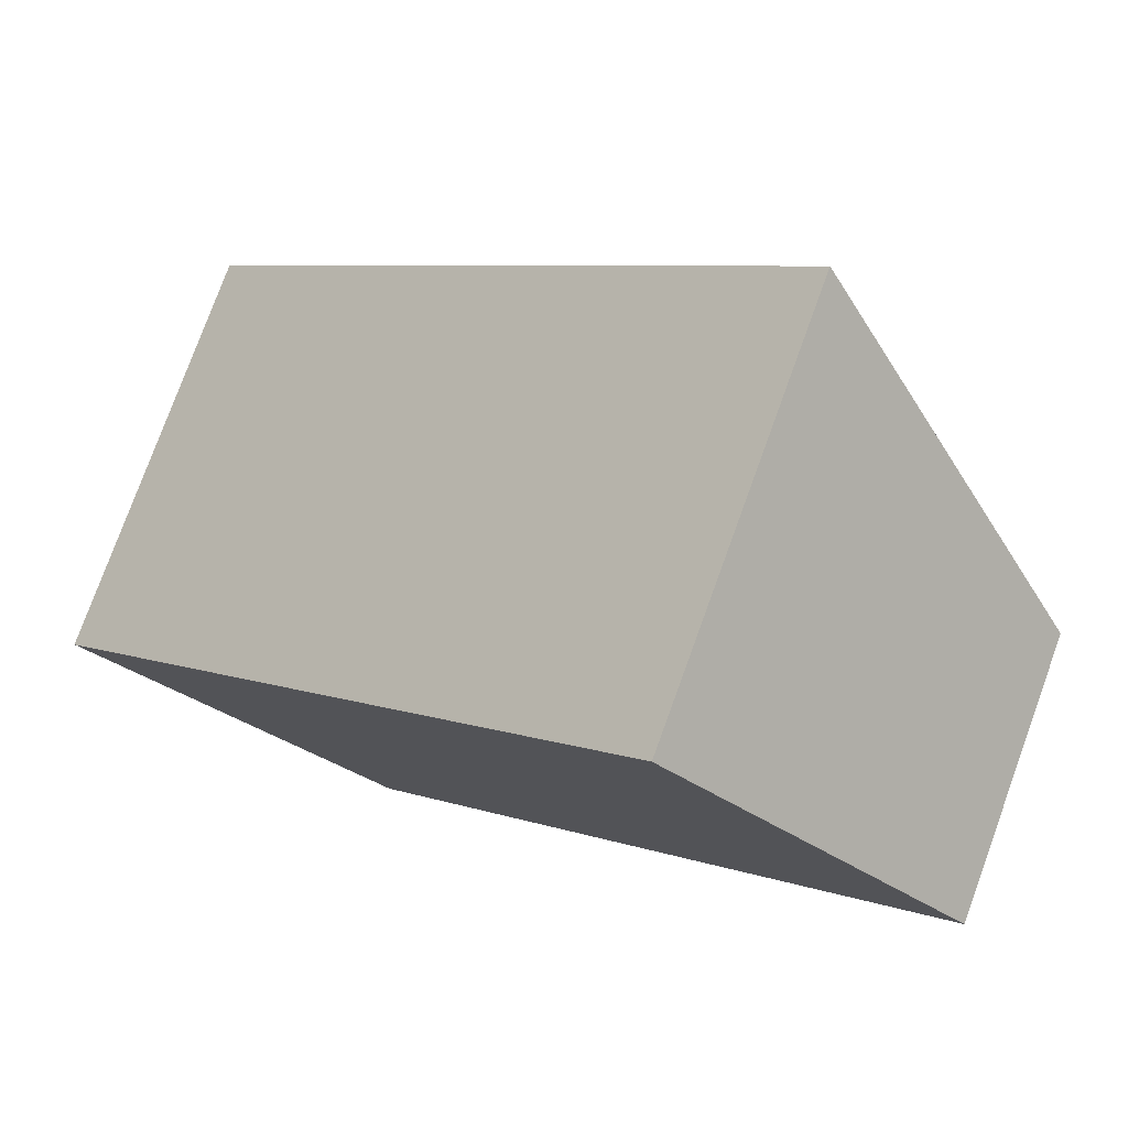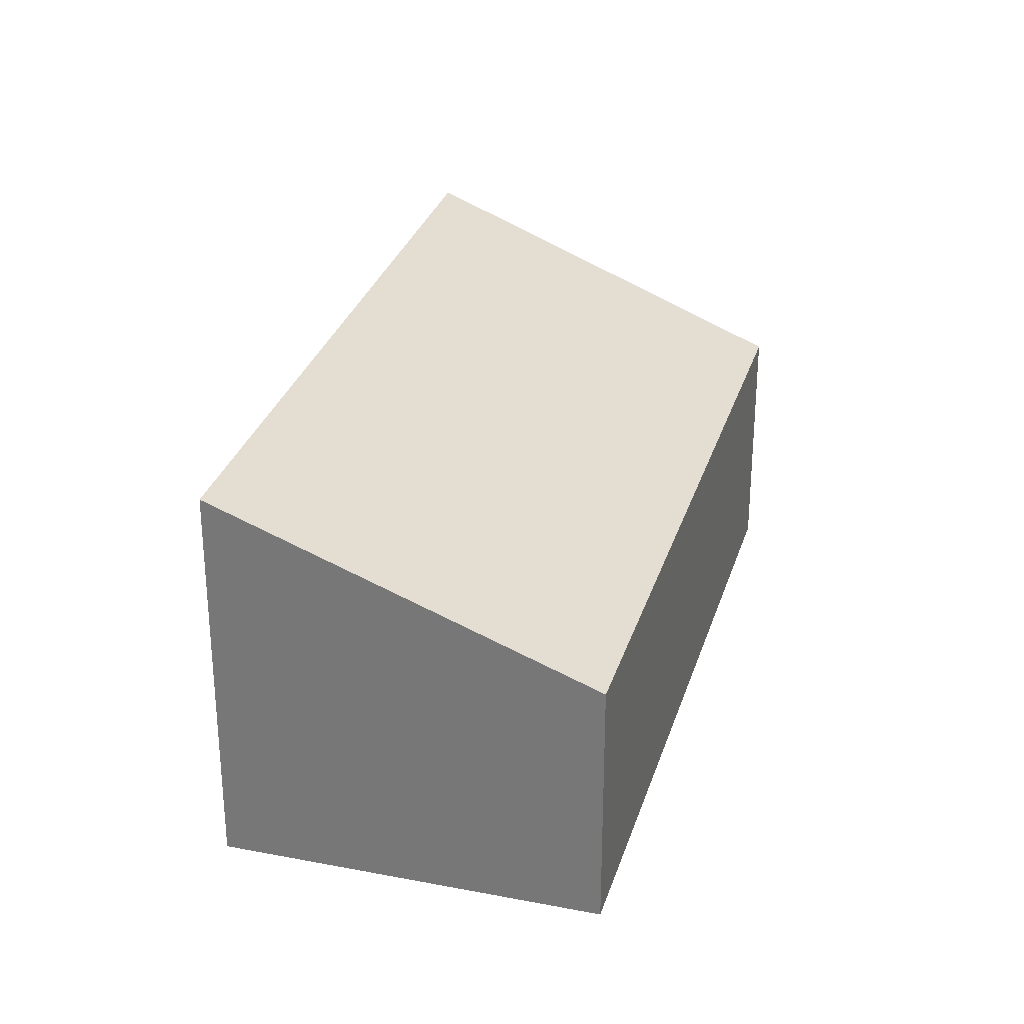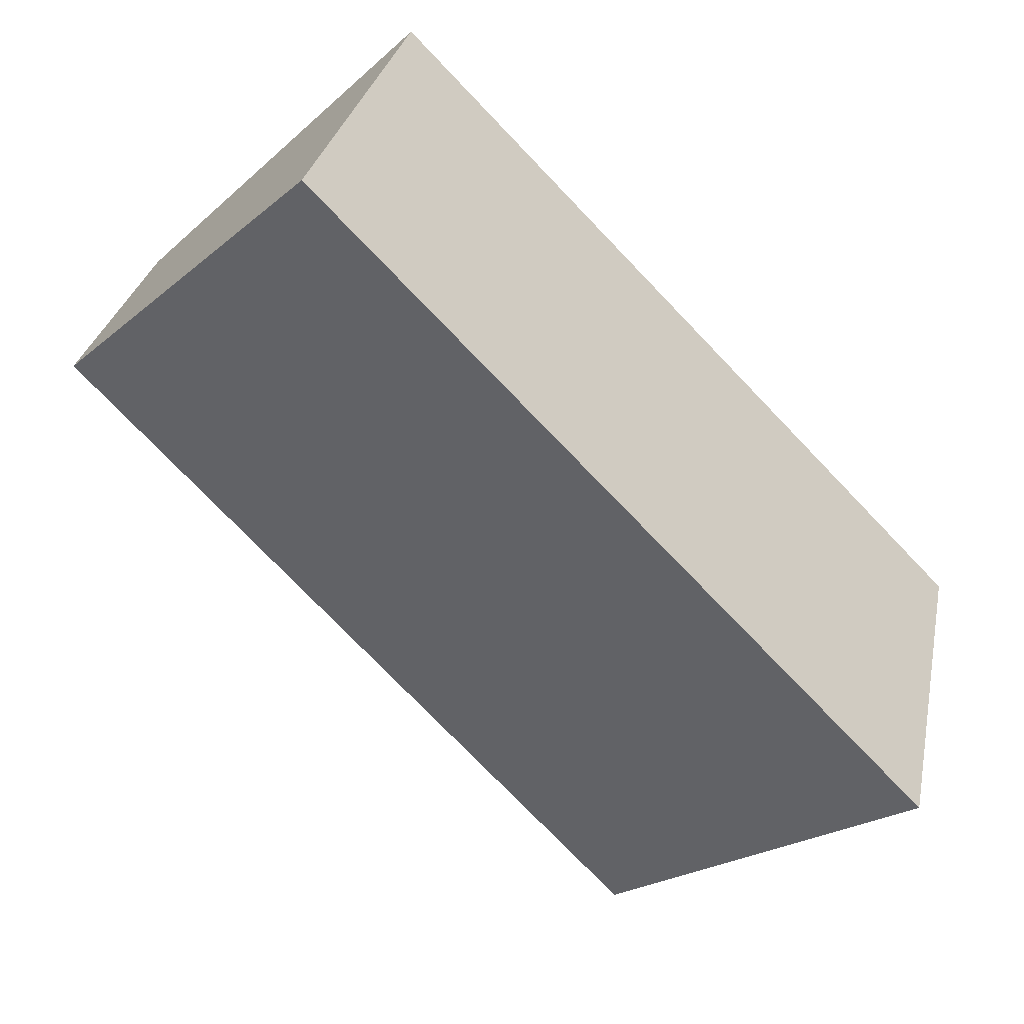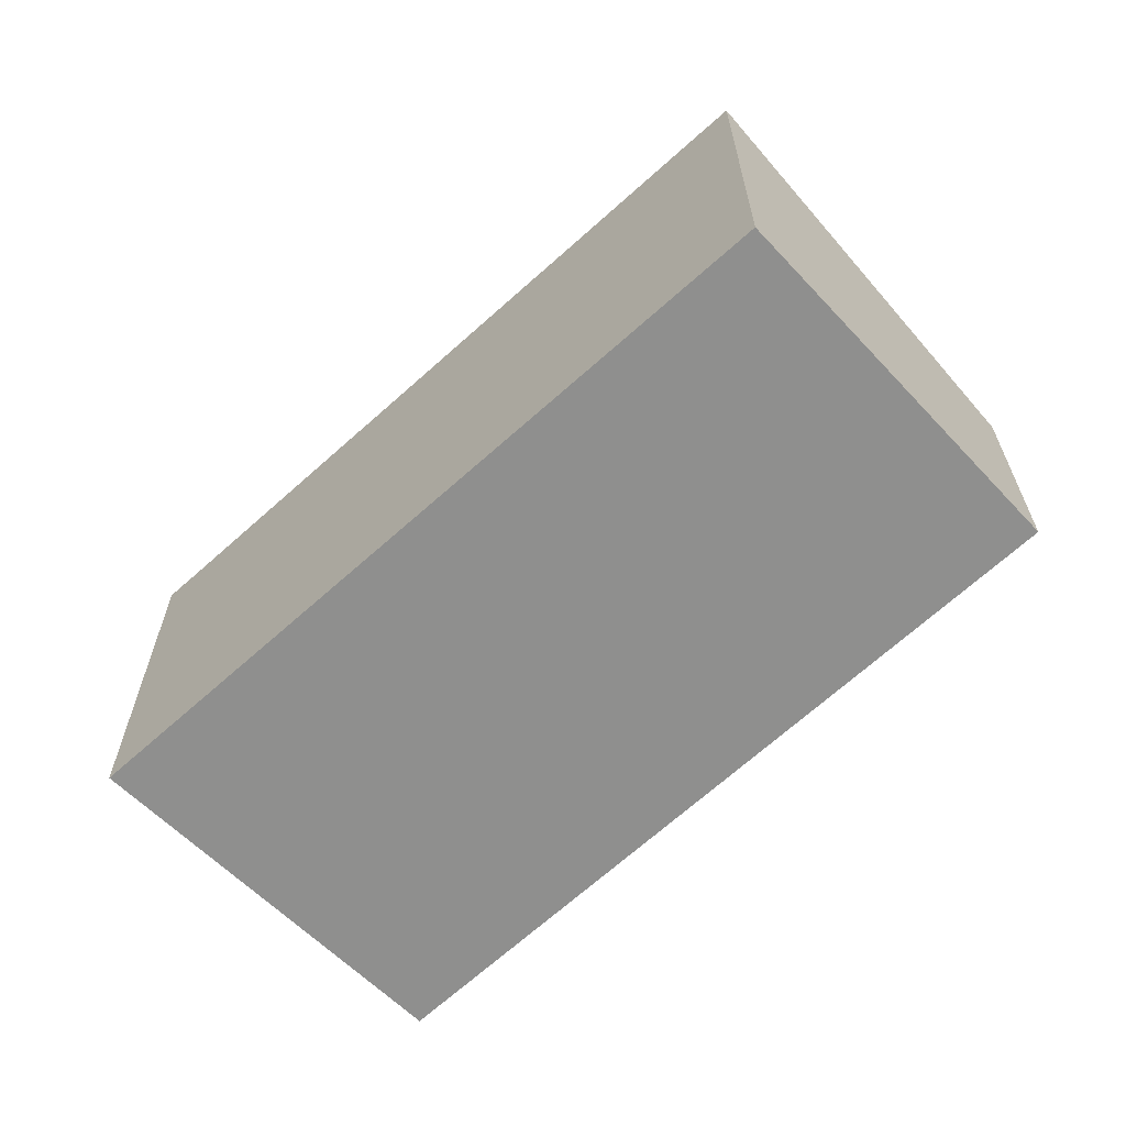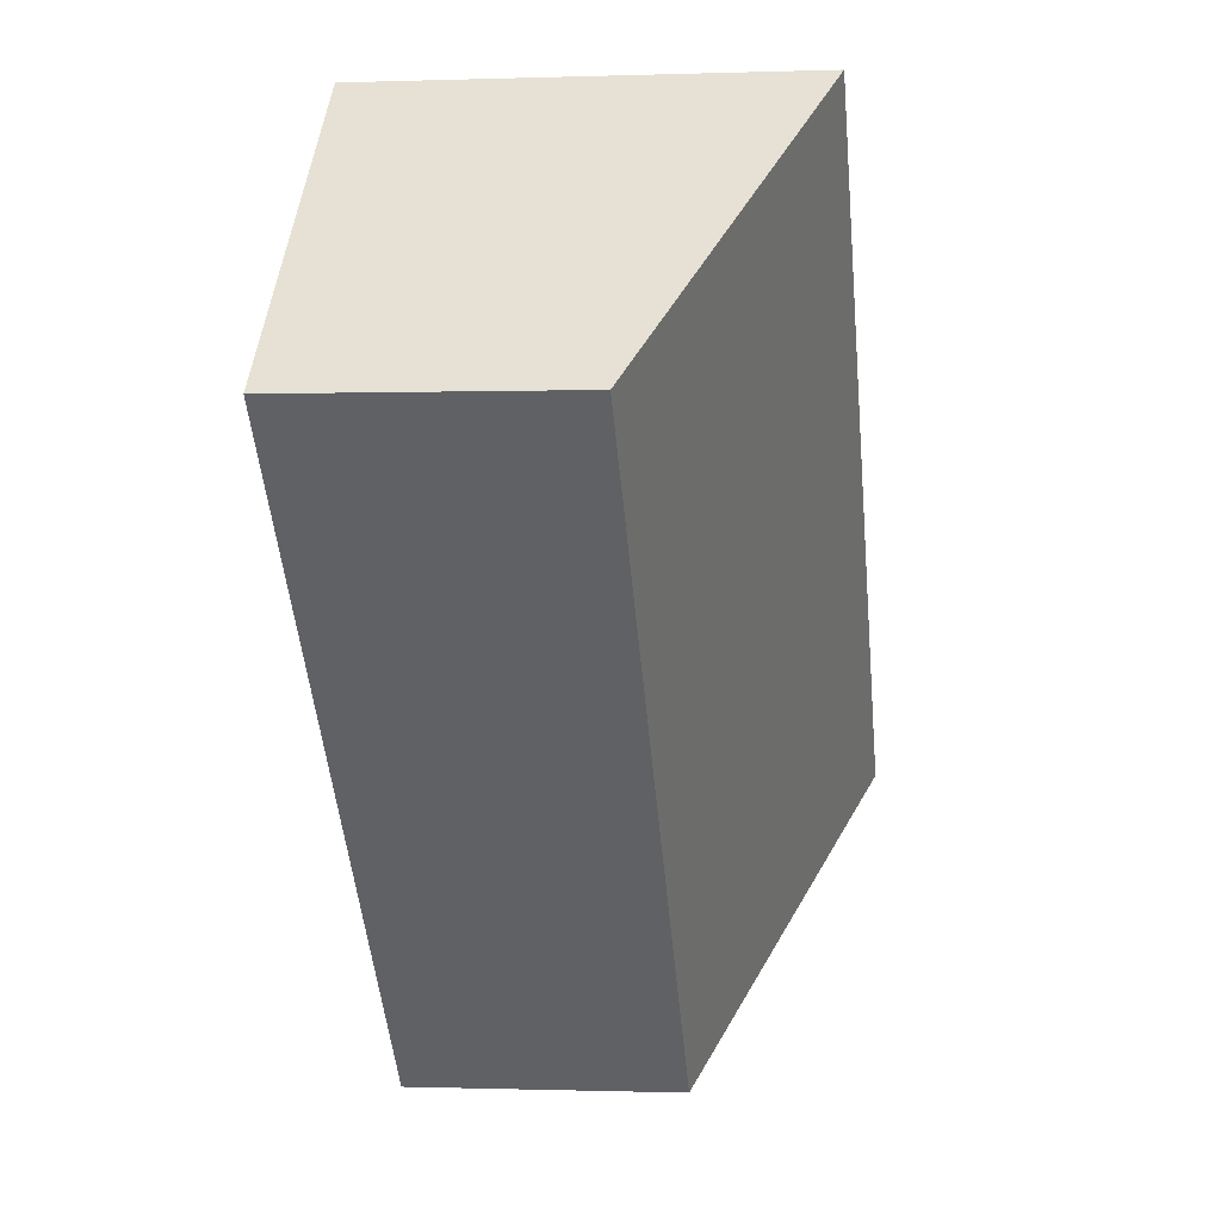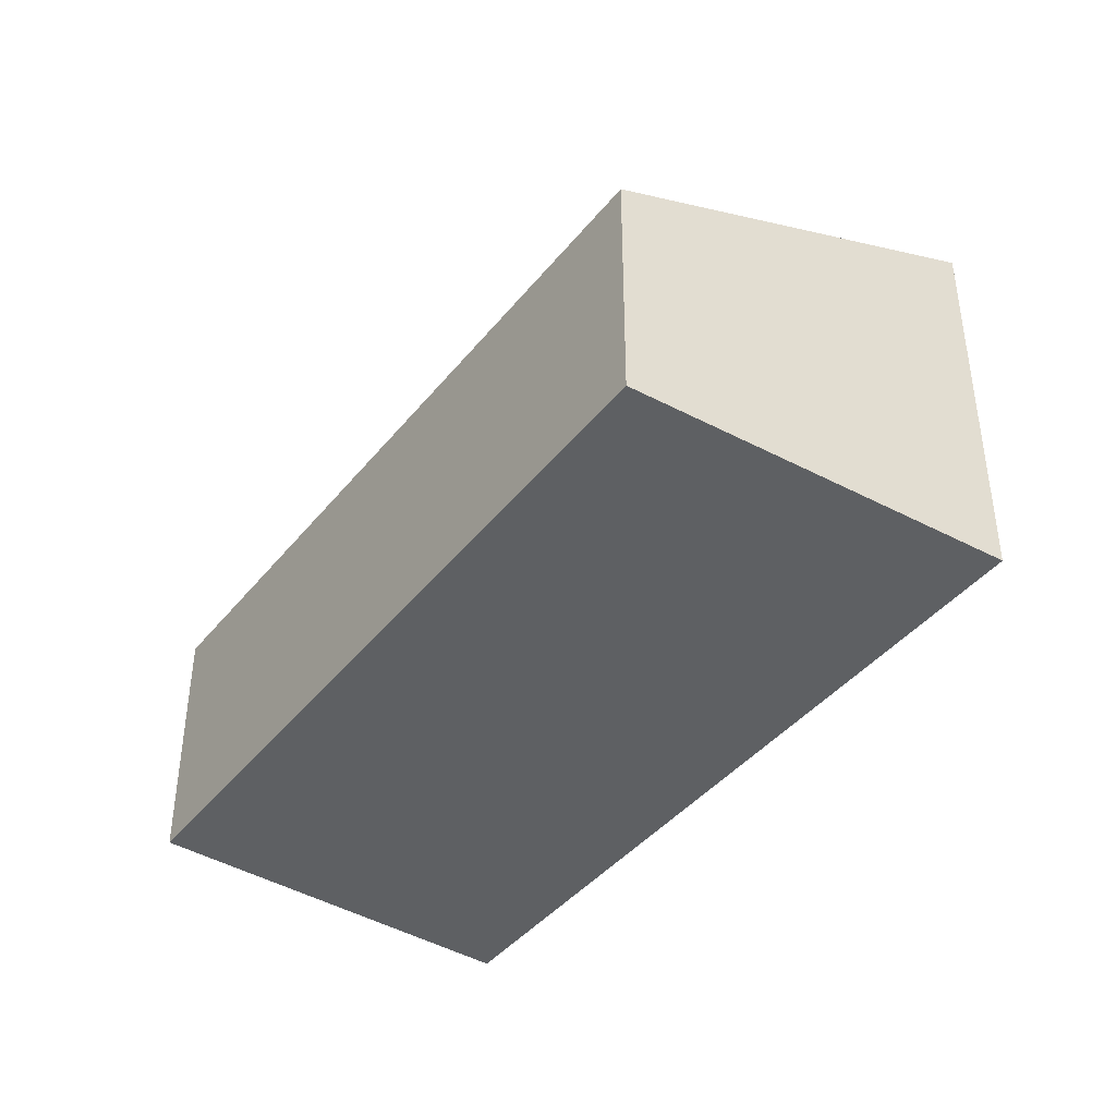
<metadata>
{"format":"obj","ext":"obj","renderer":"f3d","projection":"perspective","resolution":1024,"background":"white","views":[{"elev":77.8,"azim":20.0,"up":"+Z"},{"elev":29.5,"azim":59.7,"up":"+Y"},{"elev":29.3,"azim":-168.8,"up":"+Z"},{"elev":-65.3,"azim":-3.2,"up":"+Y"},{"elev":-0.5,"azim":97.6,"up":"+Z"},{"elev":-42.4,"azim":-171.4,"up":"+Y"}]}
</metadata>
<code>
v  2.047 1.72 -1.77
v  3.814 2.725 3.876
v  5.715 1.744 2.05
v  0 2.725 1.669e-16
v  5.715 -1.255e-16 2.05
v  2.047 1.084e-16 -1.77
v  0 0 0
v  3.814 -2.373e-16 3.876
g defaultobject
f 1 2 3
f 2 1 4
f 5 1 3
f 1 5 6
f 1 7 4
f 7 1 6
f 7 2 4
f 2 7 8
f 8 3 2
f 3 8 5
f 5 7 6
f 7 5 8

</code>
